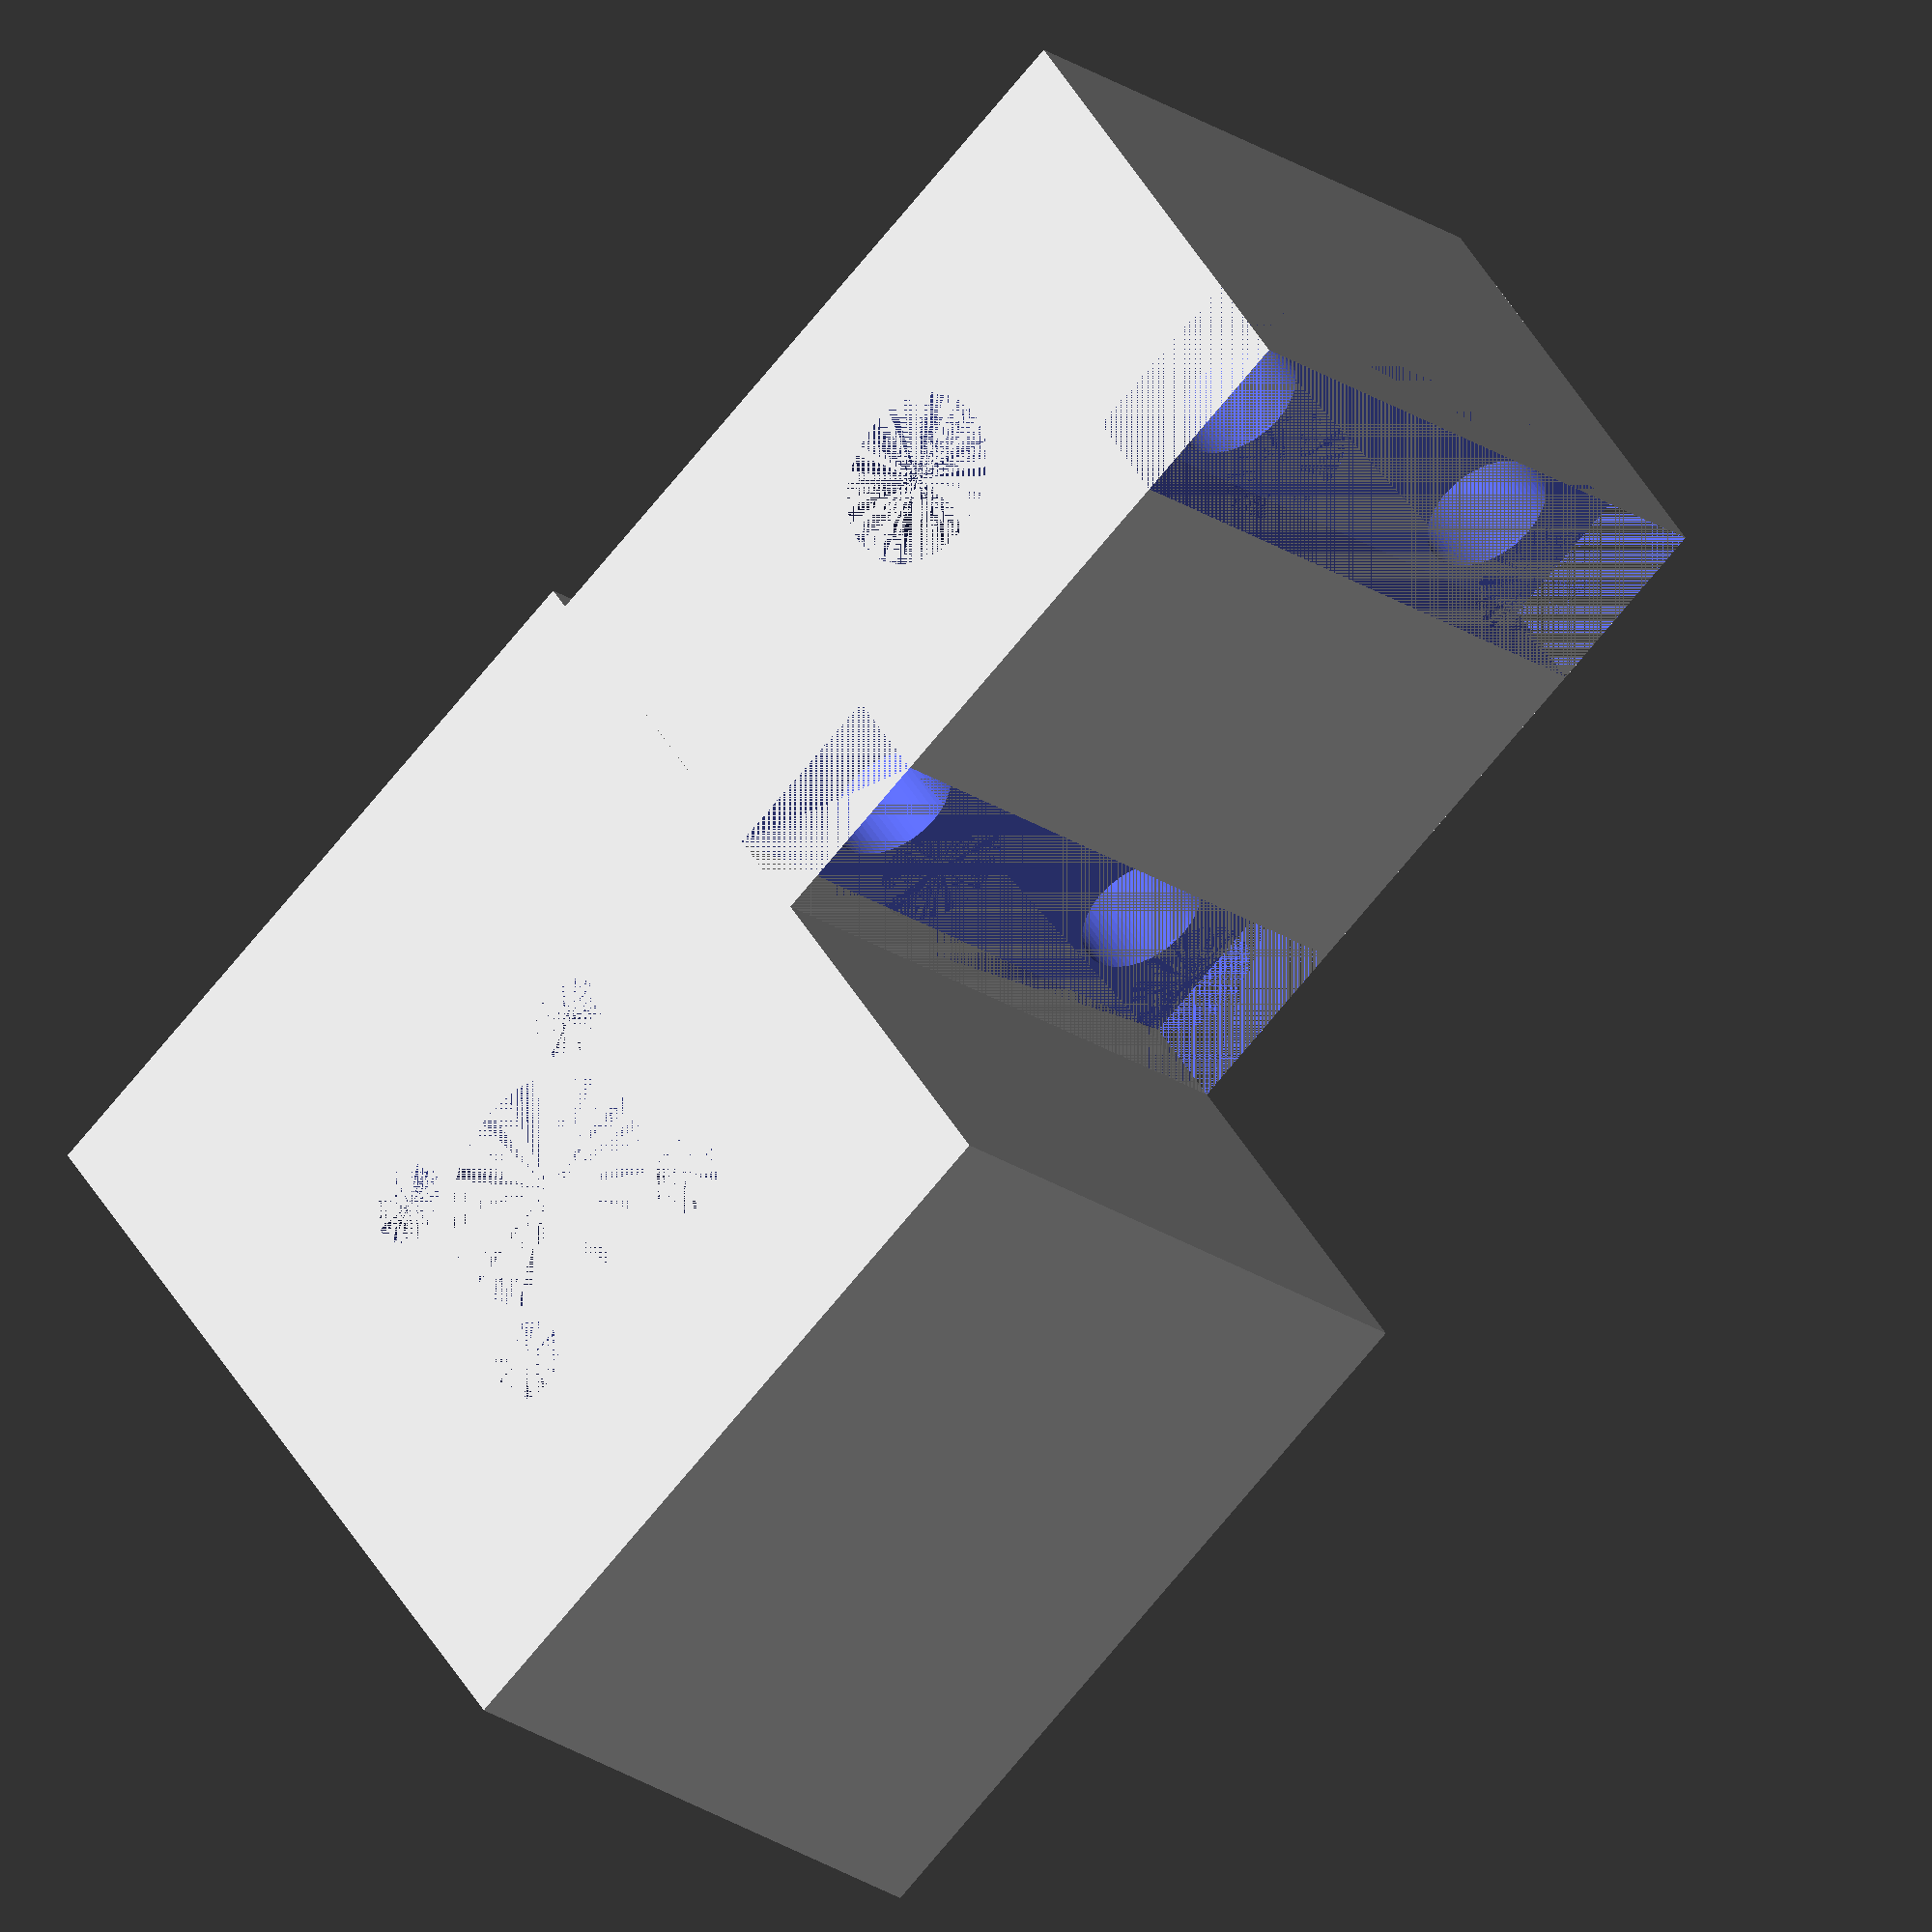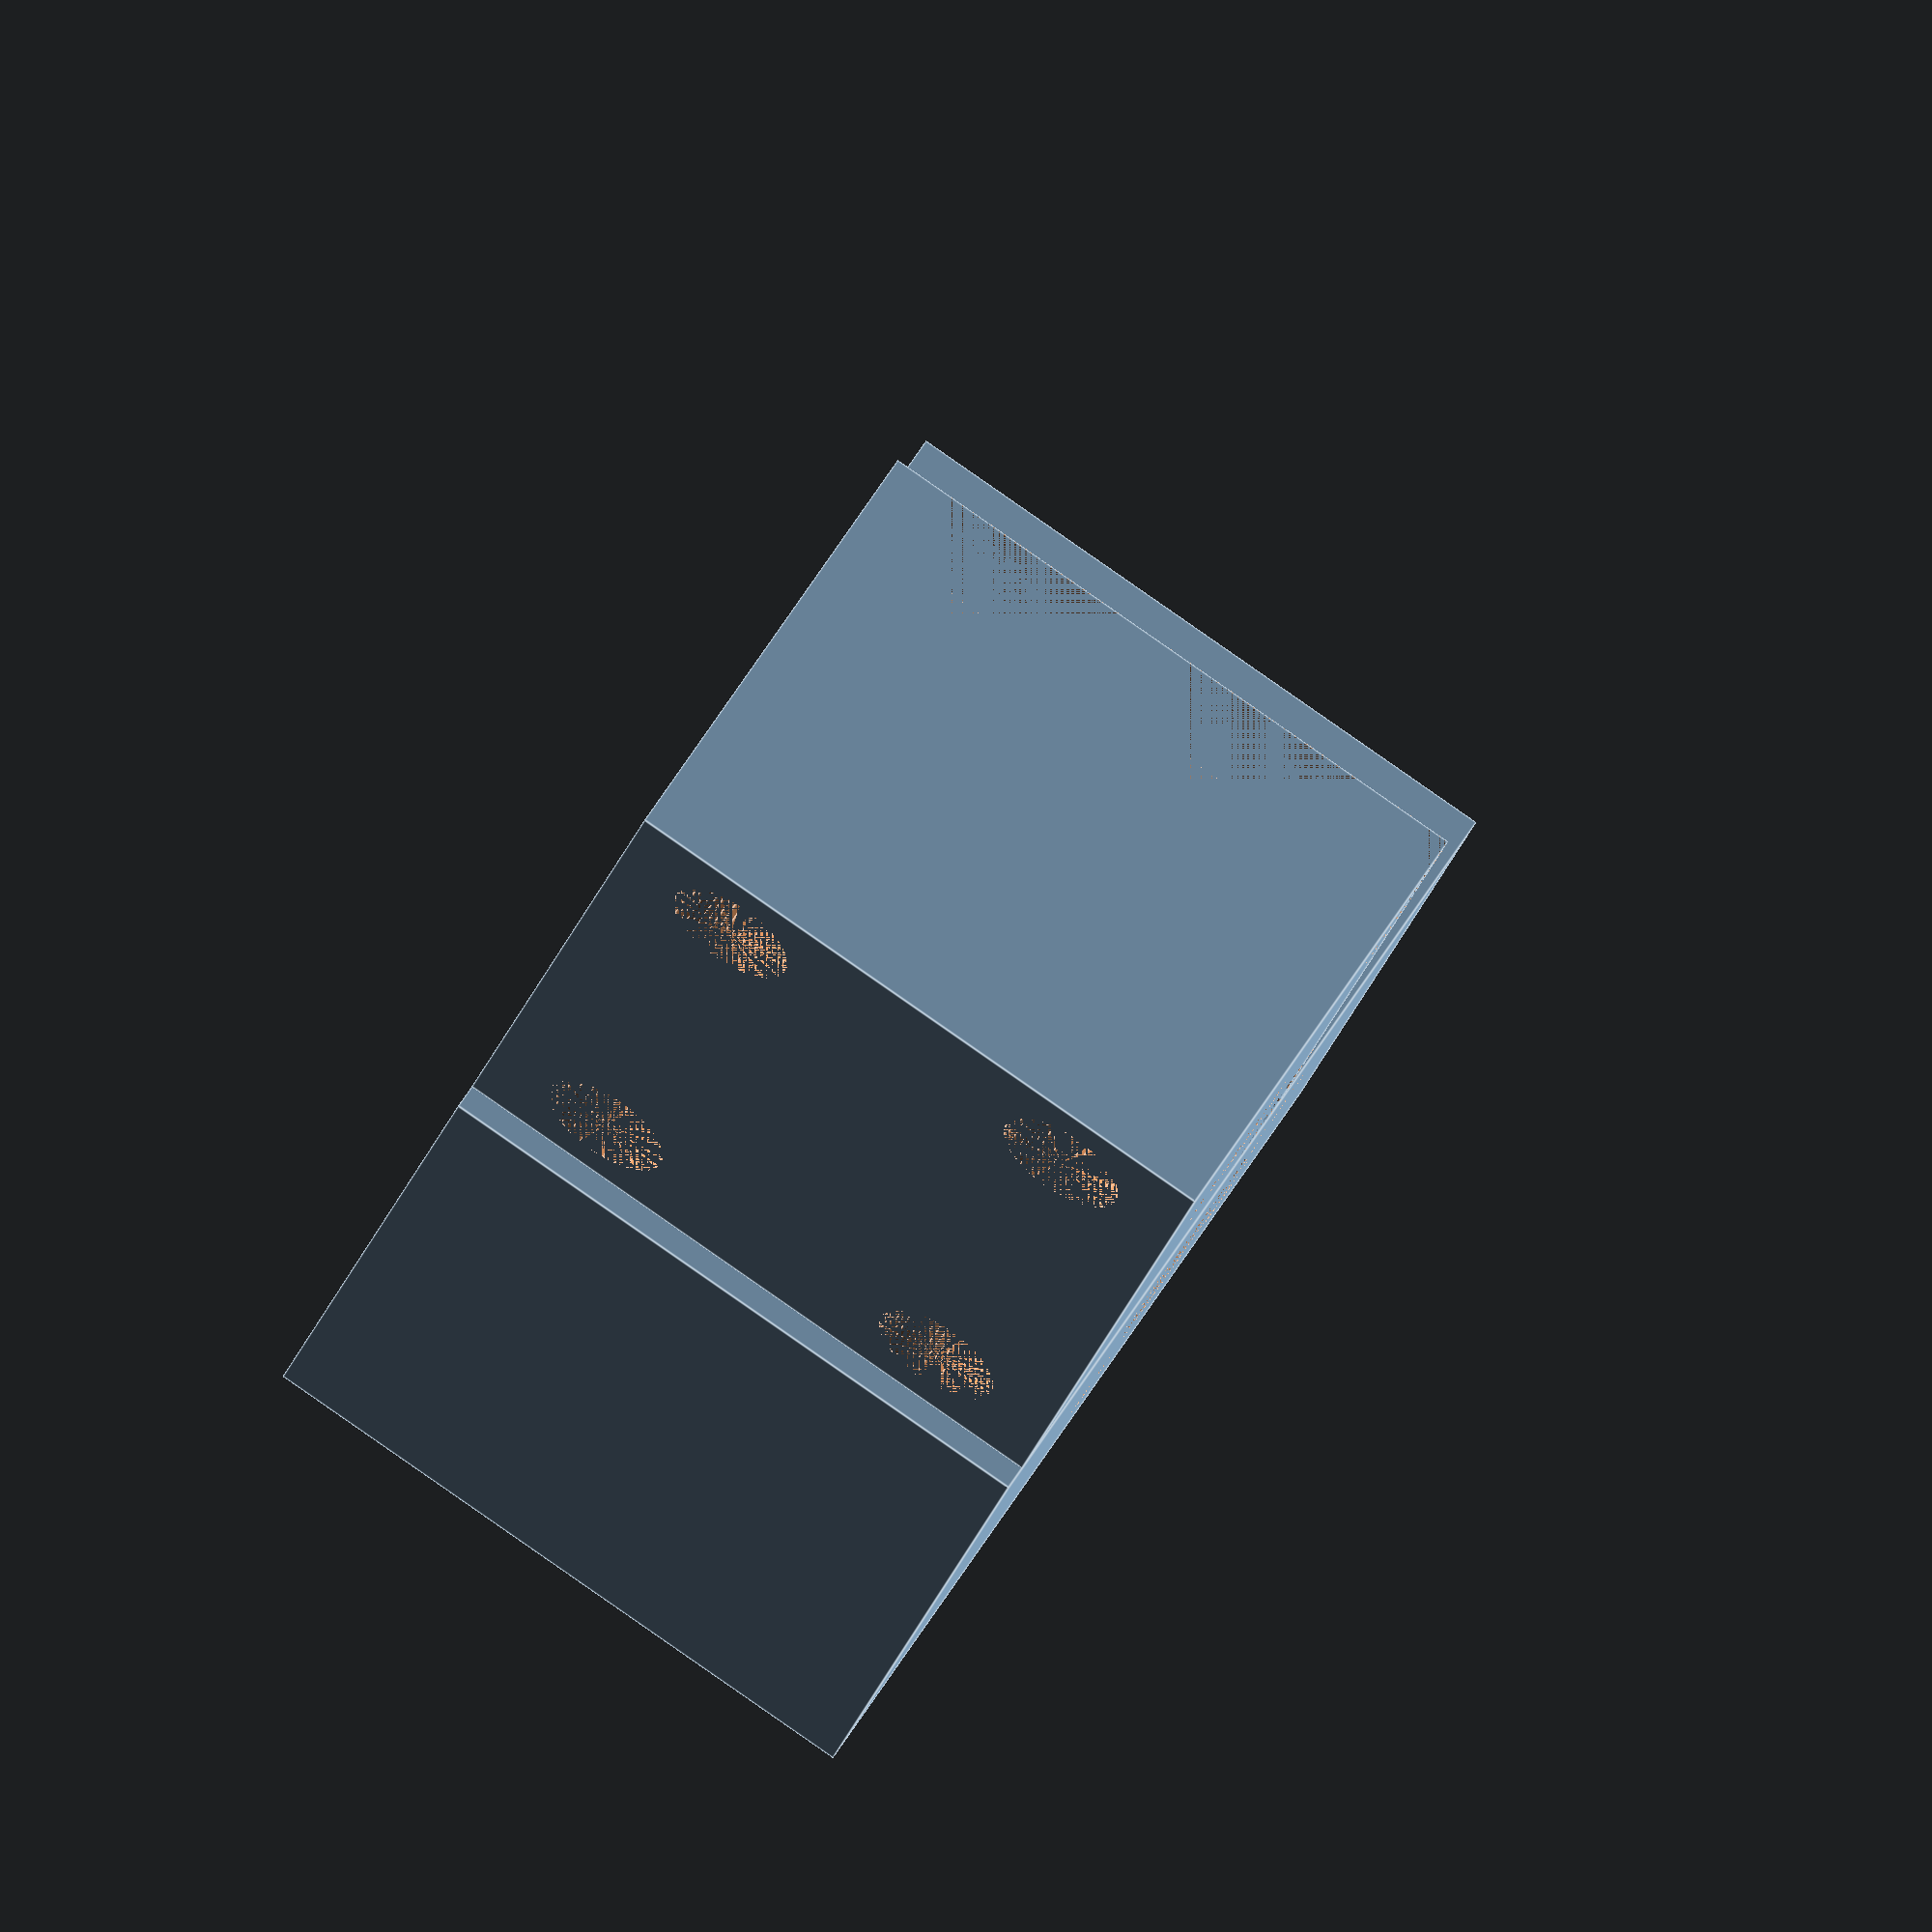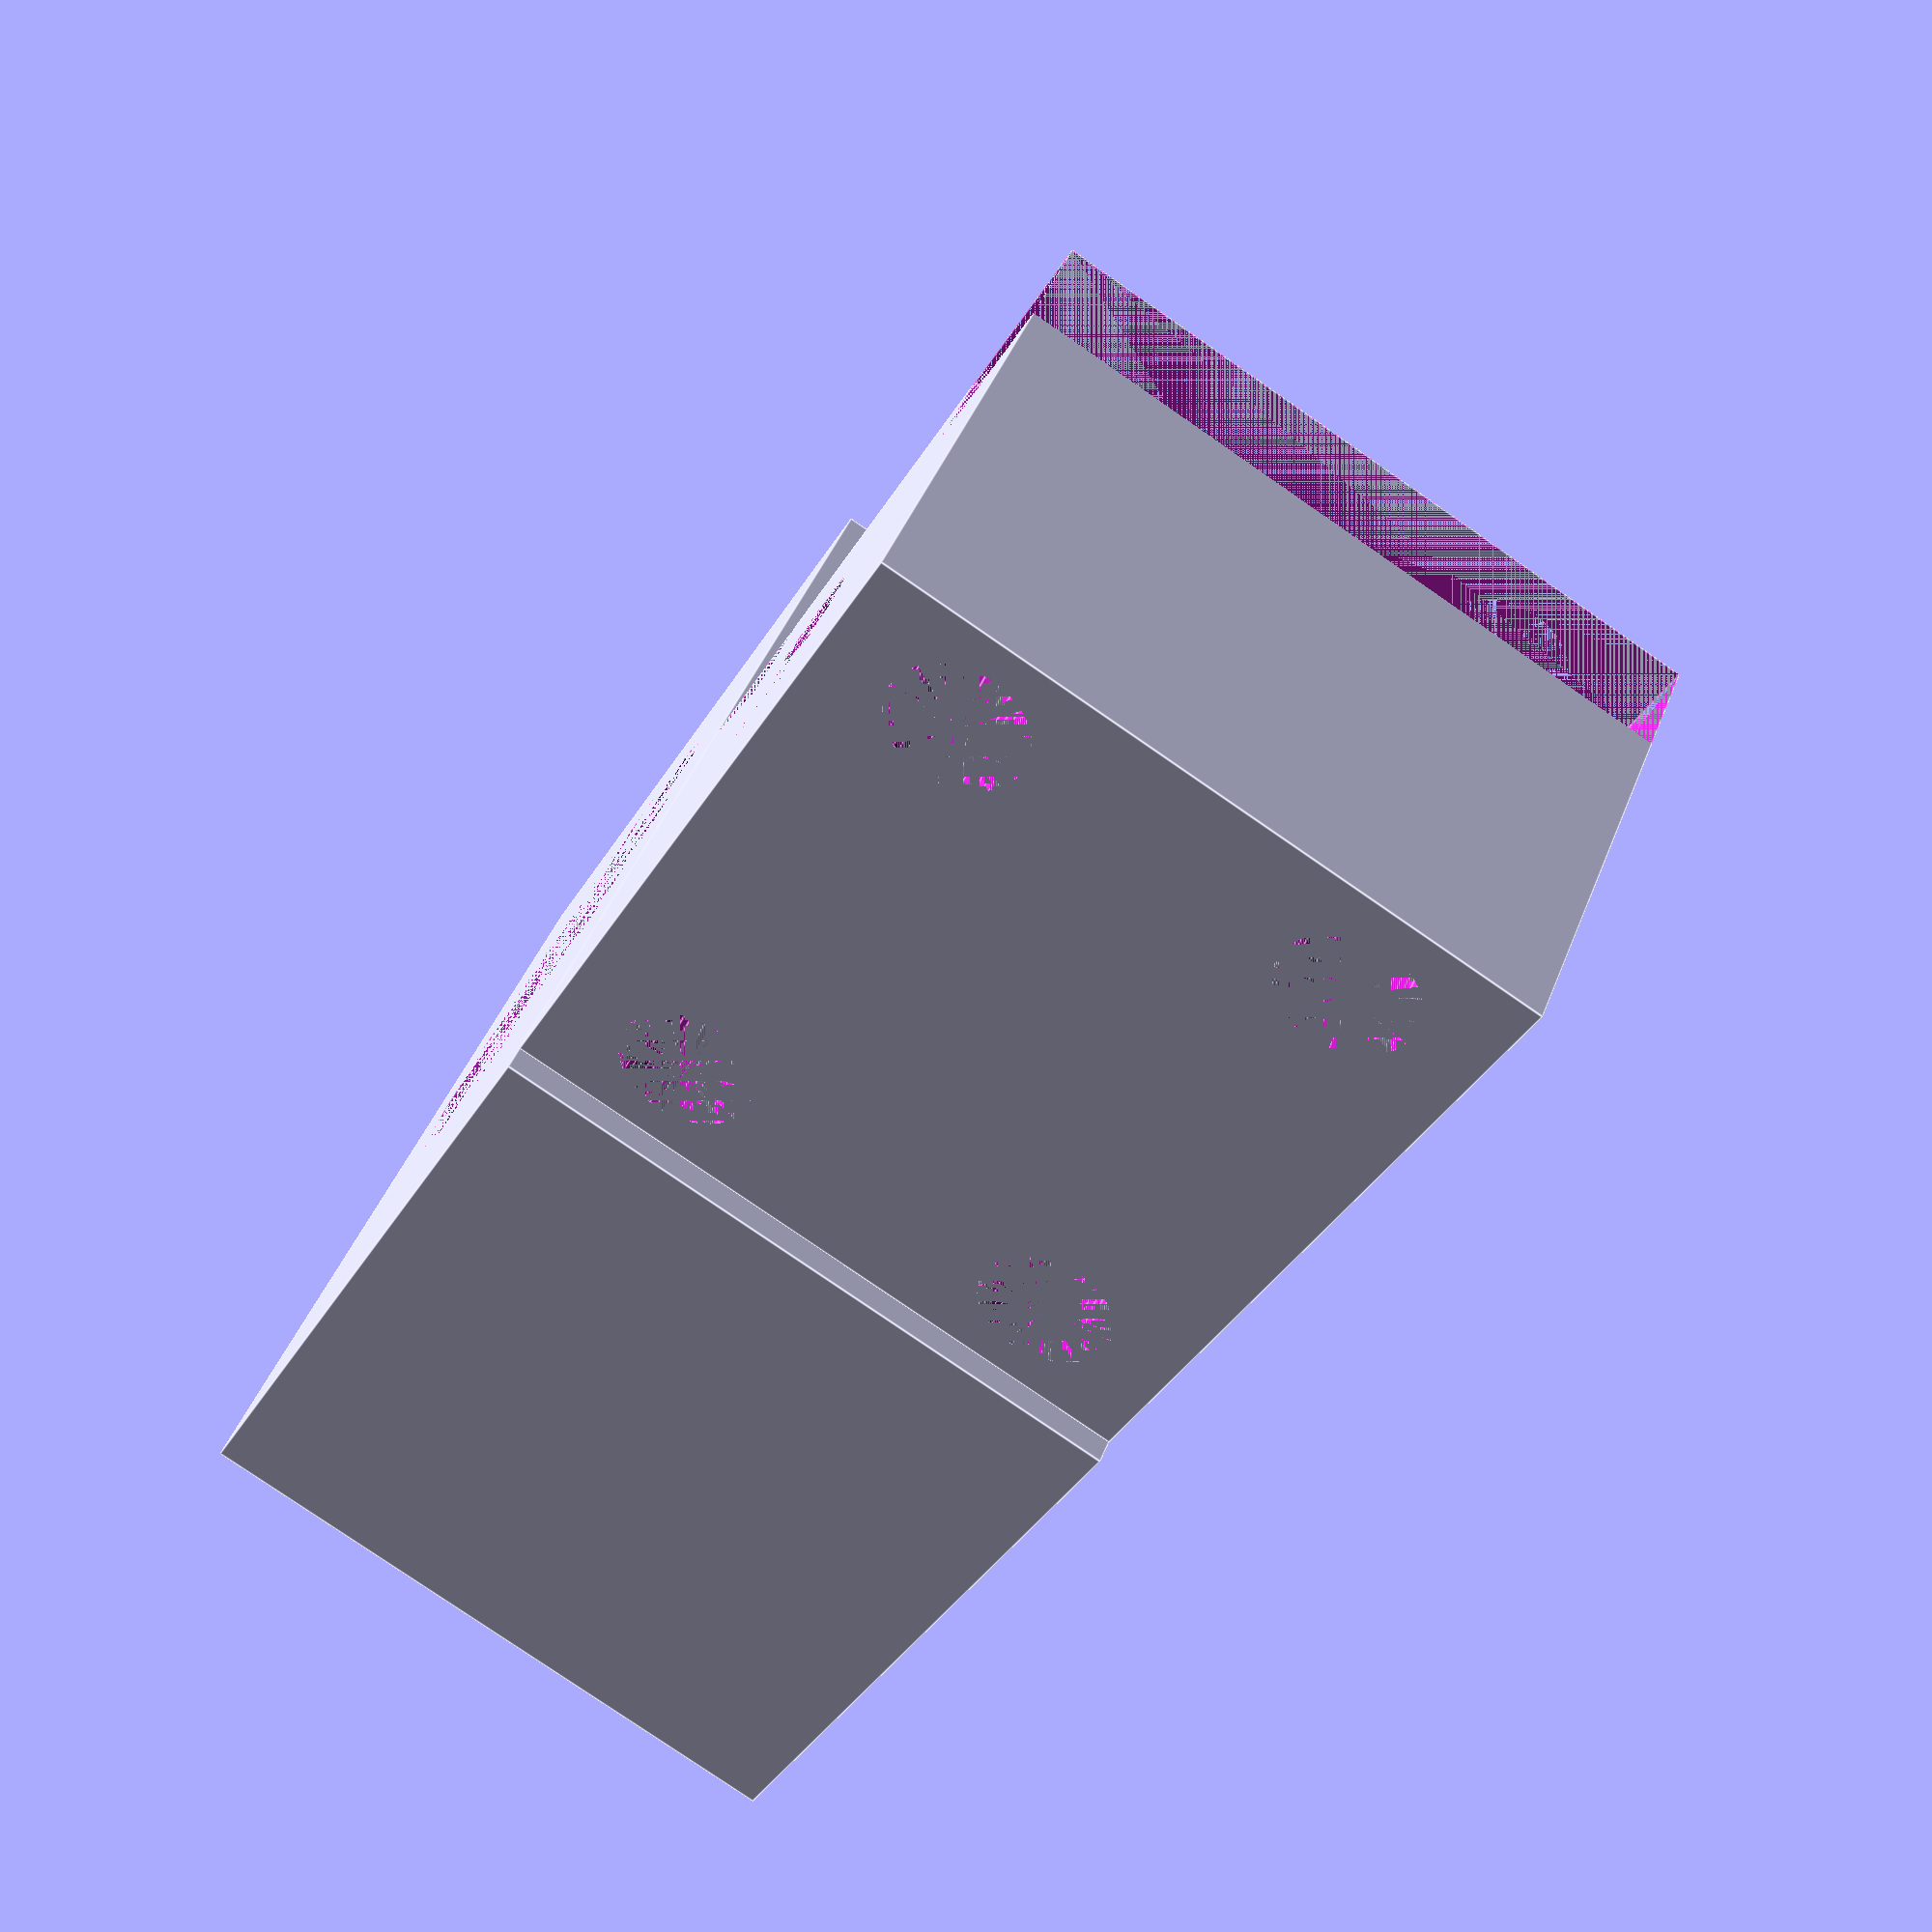
<openscad>
$fn=60;

arm_w = 33;
arm_l = 38;
arm_c_h = 154;

arm_hole_r = 2.5;
arm_wall_w = 1;
arm_axle_l = 180;
arm_top_w = 65;
arm_top_h = 50;
arm_top_l = 50;
arm_top_clearance = 13;
arm_bottom_clearance = 8;
arm_h = arm_c_h + arm_top_clearance + arm_bottom_clearance;
arm_grip_ir = 25 / 2;
arm_grip_angle = 70;

arm_rom_deg = 50;
//arm_rom_x = 90;
arm_rom_x = arm_c_h * sin(arm_rom_deg);

echo("Arm ROM:",arm_rom_deg,arm_rom_x);

module arm() {
    difference() {
        translate([0, 0, -arm_bottom_clearance])
            cylinder(r=arm_w / 2, h=arm_h);
        translate([0, -arm_w / 2, arm_c_h])
            rotate([-90, 0, 0])
                cylinder(r=arm_hole_r, h=arm_w);
        translate([0, 0, -(arm_h - arm_c_h) / 2 - 1])
            cylinder(r=arm_w / 2 - 2 * arm_wall_w, h=arm_h + 2);
    }
    translate([0, -arm_axle_l/2, arm_c_h])
        rotate([-90, 0, 0])
            cylinder(r=arm_hole_r, h=arm_axle_l);
    translate([-arm_top_l/2, -arm_top_w/2, arm_c_h + arm_top_clearance - arm_l * cos(arm_grip_angle)])
        rotate([0, arm_grip_angle - 90, 0])
        difference() {
           cube([arm_top_l, arm_top_w, arm_top_h]);
            translate([0, arm_top_w/2, arm_top_h/2])
                rotate([0, 90, 0])
                # cylinder(r=arm_grip_ir, h=bot_frame_l);
        }
}

wheel_w = 50;
wheel_or = 90;
wheel_space = 8;

module wheel() {
    rotate([-90, 0, 0])
        cylinder(r=wheel_or, h=wheel_w);
}

bot_frame_l = 600;
bot_frame_gap_l = 100;
bot_frame_h = 40;
bot_frame_flange_h = 4;
bot_frame_arm_gap = 1;
bot_axle_or = 4;
bot_axle_l = 190;

module frame() {
    translate([-arm_w / 2, arm_w / 2 + bot_frame_arm_gap, -bot_frame_h/2])
        cube([bot_frame_l, bot_frame_flange_h, bot_frame_h]);
    translate([-arm_w / 2 + bot_frame_gap_l, arm_w / 2 + bot_frame_arm_gap - bot_frame_h + bot_frame_flange_h, -bot_frame_h/2])
        cube([bot_frame_l - bot_frame_gap_l, bot_frame_h, bot_frame_flange_h]);
    translate([0, -bot_axle_l/2, 0])
        rotate([-90, 0, 0])
            cylinder(r=bot_axle_or, h=bot_axle_l);
}

module bot_frame() {
    arm();
    translate([0, -arm_w/2 - wheel_w - wheel_space, 0])
        wheel();
    translate([0, arm_w/2 + bot_frame_arm_gap + wheel_space + bot_frame_flange_h, 0])
        wheel();
    frame();
    
}

rod_r = 8 / 2;
rod_l = 500;
rod_mount_c_h = 20;
rod_mount_flange_w = 42;
rod_mount_flange_h = 6.5;
rod_mount_w = 20;
rod_mount_l = 14;
rod_mount_h = 33.5;
rod_mount_hole_r = 5.5 / 2;
rod_mount_hole_c_c = 31.5;

module rod(l=rod_l) {
    rotate([0, 90, 0])
        cylinder(r=rod_r, h=l);
}

module rod_mount() {
    difference() {
        union() {
            translate([-rod_mount_l / 2, -rod_mount_w / 2, -rod_mount_c_h])
                cube([rod_mount_l, rod_mount_w, rod_mount_h]);
            translate([-rod_mount_l / 2, -rod_mount_flange_w / 2, -rod_mount_c_h]) 
                cube([rod_mount_l, rod_mount_flange_w, rod_mount_flange_h]);
        }
        translate([-rod_mount_l / 2, 0, 0])
            rod(rod_mount_l);
        translate([0, rod_mount_hole_c_c / 2, -rod_mount_c_h])
            cylinder(r=rod_mount_hole_r, h=rod_mount_flange_h);
        translate([0, -rod_mount_hole_c_c / 2, -rod_mount_c_h])
            cylinder(r=rod_mount_hole_r, h=rod_mount_flange_h);
    }
}

rod_traveller_w = 34;
rod_traveller_l = 30;
rod_traveller_h = 21.7;
rod_traveller_step_h = 17;
rod_traveller_step_w = 17;
rod_traveller_hole_c_c_w = 24.5;
rod_traveller_hole_c_c_l = 18;
rod_traveller_hole_r = 6 / 2;

rod_traveller_mount_h = 4 * rod_traveller_hole_r;

module rod_traveller() {
    difference() {
        translate([-rod_traveller_l/2, -rod_traveller_w/2, -rod_traveller_h/2])
            cube([rod_traveller_l, rod_traveller_w, rod_traveller_h]);
        translate([-rod_traveller_l/2, 0, 0])
            rod(rod_traveller_l);
        
        translate([-rod_traveller_hole_c_c_l/2, -rod_traveller_hole_c_c_w/2, -rod_traveller_h/2])
            cylinder(r=rod_traveller_hole_r, h=rod_traveller_h);
        translate([-rod_traveller_hole_c_c_l/2, rod_traveller_hole_c_c_w/2, -rod_traveller_h/2])
            cylinder(r=rod_traveller_hole_r, h=rod_traveller_h);
        translate([rod_traveller_hole_c_c_l/2, rod_traveller_hole_c_c_w/2, -rod_traveller_h/2])
            cylinder(r=rod_traveller_hole_r, h=rod_traveller_h);
        translate([rod_traveller_hole_c_c_l/2, -rod_traveller_hole_c_c_w/2, -rod_traveller_h/2])
            cylinder(r=rod_traveller_hole_r, h=rod_traveller_h);
         translate([-rod_traveller_l/2, -rod_traveller_w / 2, -rod_traveller_h / 2 + rod_traveller_step_h])
            cube([rod_traveller_l, (rod_traveller_w - rod_traveller_step_w) / 2, rod_traveller_h - rod_traveller_step_h]);
        translate([-rod_traveller_l/2, (rod_traveller_w - rod_traveller_step_w) / 2, -rod_traveller_h / 2 + rod_traveller_step_h])
            cube([rod_traveller_l, (rod_traveller_w - rod_traveller_step_w) / 2, rod_traveller_h - rod_traveller_step_h]);
    }
}

module rod_traveller_mount() {
    difference() {
        translate([-rod_traveller_l/2, -rod_traveller_w/2, -rod_traveller_mount_h/2])
            cube([rod_traveller_l, rod_traveller_w, rod_traveller_mount_h]);
        * translate([-rod_traveller_l/2, 0, 0])
            rod(rod_traveller_l);
        
        translate([0, -rod_traveller_w/2, 0])
            rotate([-90, 0, 0])
                cylinder(r=arm_hole_r, h=rod_traveller_w);
        
        translate([-rod_traveller_hole_c_c_l/2, -rod_traveller_hole_c_c_w/2, -rod_traveller_mount_h/2])
            cylinder(r=rod_traveller_hole_r, h=rod_traveller_mount_h);
        translate([-rod_traveller_hole_c_c_l/2, rod_traveller_hole_c_c_w/2, -rod_traveller_mount_h/2])
            cylinder(r=rod_traveller_hole_r, h=rod_traveller_mount_h);
        translate([rod_traveller_hole_c_c_l/2, rod_traveller_hole_c_c_w/2, -rod_traveller_h/2])
            cylinder(r=rod_traveller_hole_r, h=rod_traveller_mount_h);
        translate([rod_traveller_hole_c_c_l/2, -rod_traveller_hole_c_c_w/2, -rod_traveller_h/2])
            cylinder(r=rod_traveller_hole_r, h=rod_traveller_mount_h);
    }
}

module rod_traveller_block() {
    translate([0, 0, (
        rod_traveller_h + rod_traveller_mount_h) / 2])
        # rod_traveller_mount();
    % rotate([180, 0, 0]) rod_traveller();
}

shaft_r = 8 / 2;
shaft_l = 400;
shaft_pillow_l = 13;
shaft_pillow_c_h = 14.5;
shaft_pillow_h = 30;
shaft_pillow_w = 2 * shaft_pillow_c_h;
shaft_pillow_flange_w = 55;
shaft_pillow_hole_r = 5 / 2;
shaft_pillow_hole_c_c = 42;
shaft_pillow_flange_h = 5;

module shaft(l=shaft_l) {
    rod(l);
}

module shaft_pillow() {
    difference() {
        union() {
            translate([-shaft_pillow_l/2, 0, 0])
                rotate([0, 90, 0])
                    cylinder(r=shaft_pillow_w/2, h=shaft_pillow_l);
            translate([-shaft_pillow_l/2, -shaft_pillow_flange_w/2, -shaft_pillow_c_h])
                cube([shaft_pillow_l, shaft_pillow_flange_w, shaft_pillow_flange_h]);
        }
        shaft(shaft_pillow_l);
        translate([0, shaft_pillow_hole_c_c/2, -shaft_pillow_c_h])
            cylinder(r=shaft_pillow_hole_r, h=shaft_pillow_flange_h);
        translate([0, - shaft_pillow_hole_c_c/2, -shaft_pillow_c_h])
            cylinder(r=shaft_pillow_hole_r, h=shaft_pillow_flange_h);
    }
}

nema_mount_w = 50;
nema_mount_l = 55;
nema_mount_h = 50;
nema_mount_c_h = 30;
nema_slot_l = 35;
nema_slot_iw = 25.6;
nema_slot_ow = 34.4;
nema_mount_slot_c_c = (nema_slot_iw + nema_slot_ow) / 2;
nema_slot_w = (nema_slot_ow - nema_slot_iw) / 2;
nema_collar_l = 35;
nema_mount_flange_h = 3;
nema_collar_l = 35;
nema_collar_or = 19 / 2;
nema_l = 48;
nema_w = 43;

module nema_mount() {
    difference() {
        union() {
            translate([0, -nema_mount_w / 2, -nema_mount_c_h]) {
                cube([nema_mount_flange_h, nema_mount_w, nema_mount_h]);
                cube([nema_mount_l, nema_mount_w, nema_mount_flange_h]);
            }
            rotate([0, 90, 0])
                cylinder(r=nema_collar_or, h=nema_collar_l);
        }
        shaft(nema_mount_flange_h);
        translate([(nema_mount_l - nema_slot_l)/2, nema_mount_slot_c_c/2 - nema_slot_w/2, -nema_mount_c_h])
            cube([nema_slot_l, nema_slot_w, nema_mount_flange_h]);
        translate([(nema_mount_l - nema_slot_l)/2, -nema_mount_slot_c_c/2 - nema_slot_w/2, -nema_mount_c_h])
            cube([nema_slot_l, nema_slot_w, nema_mount_flange_h]);
    }
    translate([-nema_l, -nema_w/2, -nema_w/2])
        cube([nema_l, nema_w, nema_w]);
}

// LINEAR MOTION PARAMS
traveller_h = 16;
traveller_collar_or = 11 / 2;
traveller_flange_or = 23 / 2;
traveller_flange_h = 3.75;
traveller_flange_z = 10.2;
traveller_hole_ir = 3.7 / 2;
traveller_hole_offset = 8;
traveller_num_holes = 4;
traveller_hole_angle = 360 / traveller_num_holes;
traveller_ir = 7 / 2;

module shaft_traveller() {
    
    % difference() {
        union() {
            cylinder(h=traveller_h, r=traveller_collar_or);
            translate([0, 0, traveller_flange_z]) {
                difference() {
                    cylinder(h=traveller_flange_h, r=traveller_flange_or);
                    for (i=[1:traveller_num_holes])
                        rotate([0, 0, i * traveller_hole_angle])
                            translate([traveller_hole_offset, 0, 0])
                                cylinder(h=traveller_flange_h, r=traveller_hole_ir);
                }
            }
        }
        cylinder(h=traveller_h, r=traveller_ir);
    }
    
    pivot_gimbal();
}

gimbal_pivot_hole_ir = 5 / 2;
gimbal_x = 3 * traveller_flange_or;
gimbal_y = rod_traveller_h/2 + rod_traveller_mount_h + 1.5 * traveller_flange_or;
gimbal_z = rod_traveller_l; //traveller_h;

module pivot_gimbal() {
    difference() {
        translate([-gimbal_x/2, -1.5 * traveller_flange_or, 0])
            cube([gimbal_x, gimbal_y, gimbal_z]);
        translate([0, 0, 0]) {
            cylinder(h=gimbal_z, r=traveller_collar_or);
            for (i=[1:traveller_num_holes])
                rotate([0, 0, (0.5 + i) * traveller_hole_angle])
                    translate([traveller_hole_offset, 0, 0])
                        cylinder(h=gimbal_z, r=traveller_hole_ir);
            translate([0, 0, traveller_flange_z]) 
                cylinder(h=gimbal_z - traveller_flange_z, r=traveller_flange_or);
        }
        translate([-gimbal_x/2, rod_traveller_h/2 + rod_traveller_mount_h/2, gimbal_z / 2])
            rotate([0, 90, 0])
            cylinder(r=gimbal_pivot_hole_ir, h=gimbal_x);
    }
    
}


shaft_gap_z = arm_w + bot_frame_arm_gap * 2 + gimbal_x / 2 + rod_traveller_w / 2;
//shaft_gap_y = nema_mount_slot_c_c / 2 + rod_mount_hole_c_c / 2;
shaft_gap_zp = gimbal_x / 2 + rod_traveller_w / 2;


traveller_x = shaft_l - arm_w - arm_rom_x / 2;
shaft_x = traveller_x - arm_rom_x / 2;

shaft_offset_x = nema_collar_l / 2 + nema_mount_flange_h;

block_gap = 1;
block_l = rod_mount_l + shaft_pillow_l + block_gap;
block_w = max(rod_mount_flange_w, shaft_pillow_flange_w);
block_h = shaft_gap_z + shaft_gap_zp - 2 * rod_mount_c_h;
block_ledge_h = shaft_pillow_l;

module spacer_block() {
    difference() {
        translate([0, -block_w/2, shaft_gap_zp - rod_mount_c_h - block_h])
            cube([block_l, block_w, block_h]);
        translate([rod_mount_l, -block_w/2, -shaft_pillow_c_h])
            cube([block_l, block_w, block_h]);
        translate([rod_mount_l, -block_w/2, shaft_gap_zp - rod_mount_c_h - block_h])
            cube([block_l, block_w, (-shaft_pillow_c_h - block_ledge_h) - (shaft_gap_zp - rod_mount_c_h - block_h) ]);
        translate([rod_mount_l/2, rod_mount_hole_c_c / 2, -block_h])
            cylinder(r=rod_mount_hole_r, h=2*block_h);
        translate([rod_mount_l/2, -rod_mount_hole_c_c / 2, -block_h])
            cylinder(r=rod_mount_hole_r, h=2*block_h);
        translate([block_l - shaft_pillow_l/2, shaft_pillow_hole_c_c/2, -block_h])
            cylinder(r=shaft_pillow_hole_r, h=2*block_h);
        translate([block_l - shaft_pillow_l/2, - shaft_pillow_hole_c_c/2, -block_h])
            cylinder(r=shaft_pillow_hole_r, h=2*block_h);
        rotate([0, 90, 0])
            cylinder(r=nema_collar_or, h=block_l);
        translate([block_l / 2, -block_w / 2, -shaft_pillow_c_h - block_ledge_h / 2])
            rotate([-90, 0, 0])
            cylinder(r=rod_mount_hole_r, h=block_w);
    }   
}

module nema_spacer_block() {
    difference() {
        spacer_block();
        translate([0, -nema_mount_w / 2, -nema_mount_c_h])
            cube([nema_mount_l, nema_mount_w, nema_mount_flange_h]);
    }
}

module design() {
    translate([-traveller_x, arm_w / 2 + gimbal_z + bot_frame_arm_gap, arm_c_h + rod_traveller_h])
        rotate([-90, 0, 0])
            hard_parts();
    rotate([0, 0, 180])
        % bot_frame();
}

module hard_parts() {    
    translate([-nema_collar_l - shaft_pillow_l/2, 0, 0]) {
        # translate([nema_collar_l, 0, 0])
            nema_spacer_block();
        % nema_mount();
        % translate([shaft_offset_x, 0, 0])
            shaft();
    }
    % translate([shaft_pillow_l + block_gap, 0, 0])
        shaft_pillow();
    
    translate([traveller_x - traveller_h / 2, 0, 0])
        rotate([0, 90, 0])
             shaft_traveller();
    % translate([0, 0, -shaft_gap_z])
        rotate([180, 0, 0])
        rod_mount();

    translate([traveller_x, 0, -shaft_gap_z])
        rotate([-90, 0, 0])
        rod_traveller_block();
    % translate([shaft_l - rod_l, 0, -shaft_gap_z])
        rod();
    
    % translate([0, 0, shaft_gap_zp])
        rod_mount();

    translate([traveller_x, 0, shaft_gap_zp])
        rotate([-90, 0, 0])
        rod_traveller_block();
    % translate([-nema_slot_l/2 - (rod_l - shaft_l), 0, shaft_gap_zp])
        rod();
    
    % translate([shaft_x - shaft_pillow_l, 0, 0])
        shaft_pillow();
    % translate([shaft_x, 0, -shaft_gap_z])
        rotate([180, 0, 0])
        rod_mount();
    % translate([shaft_x, 0, shaft_gap_zp])
        rod_mount();
    # translate([shaft_x + rod_mount_l / 2, 0, 0])
        mirror([1, 0, 0])
        spacer_block();
}
//!hard_parts();
design();

module layout() {
    * translate([20, 0, 0]) nema_spacer_block();
    * translate([20, 70, 0]) spacer_block();
    * translate([-50, 0, 0]) rod_traveller();
    
    translate([0, 0, 0]) rod_traveller();
    translate([gimbal_z/2, rod_traveller_w/2 + gimbal_x/2, rod_traveller_h/2])
        rotate([-90, 0, 90]) pivot_gimbal();
}
!layout();
</openscad>
<views>
elev=315.6 azim=225.4 roll=332.3 proj=o view=wireframe
elev=119.4 azim=344.5 roll=328.5 proj=o view=edges
elev=317.8 azim=151.0 roll=199.8 proj=p view=edges
</views>
